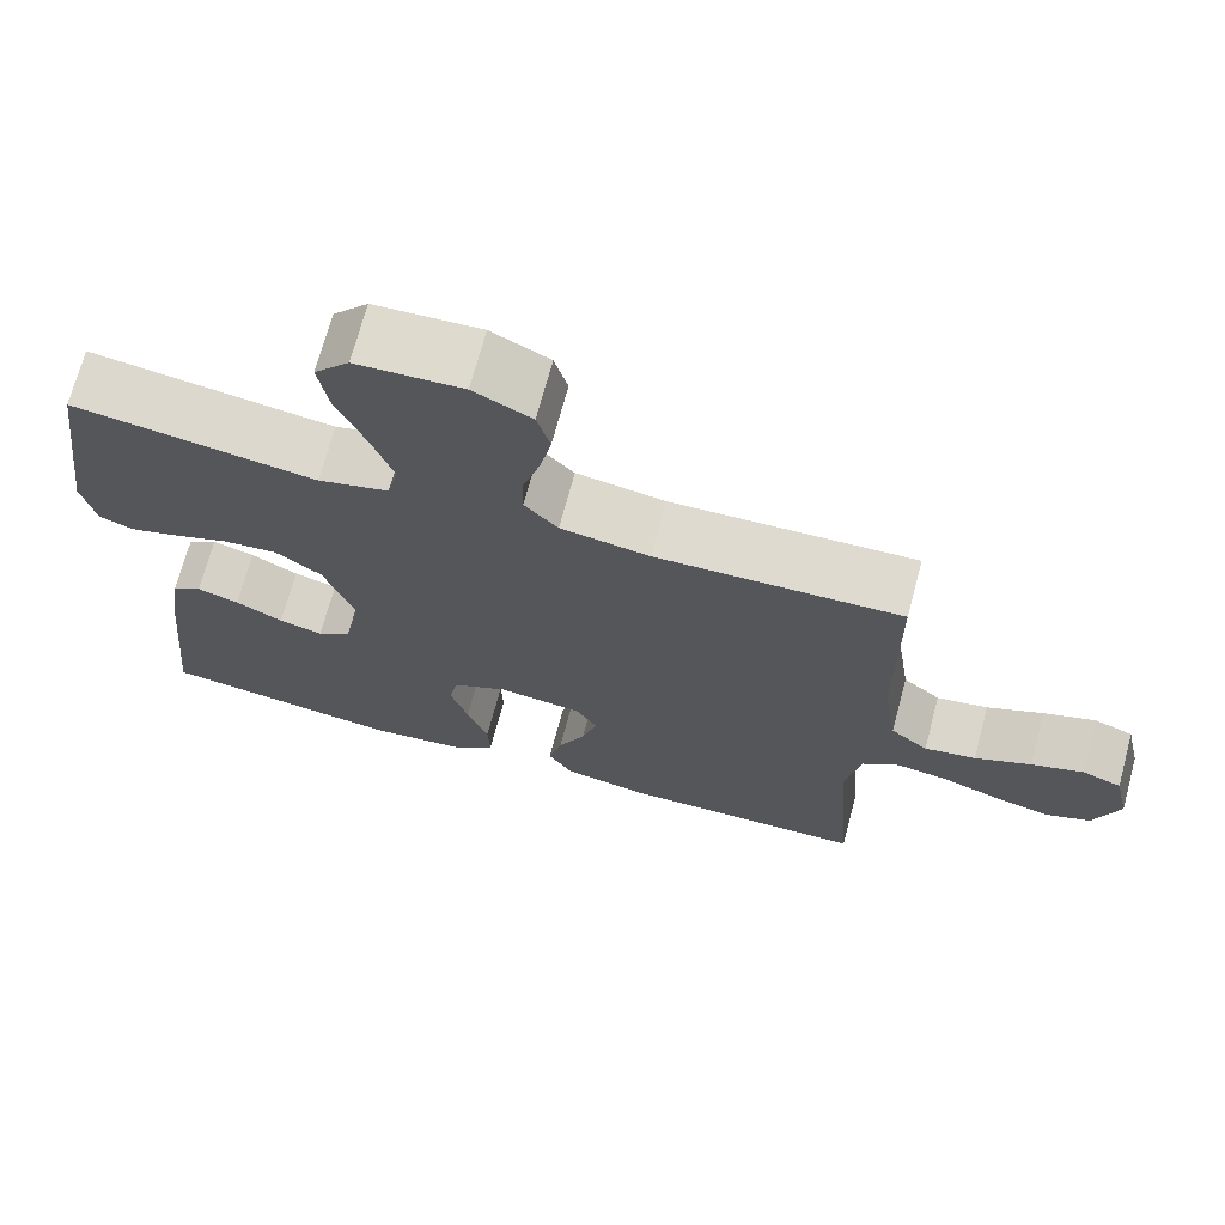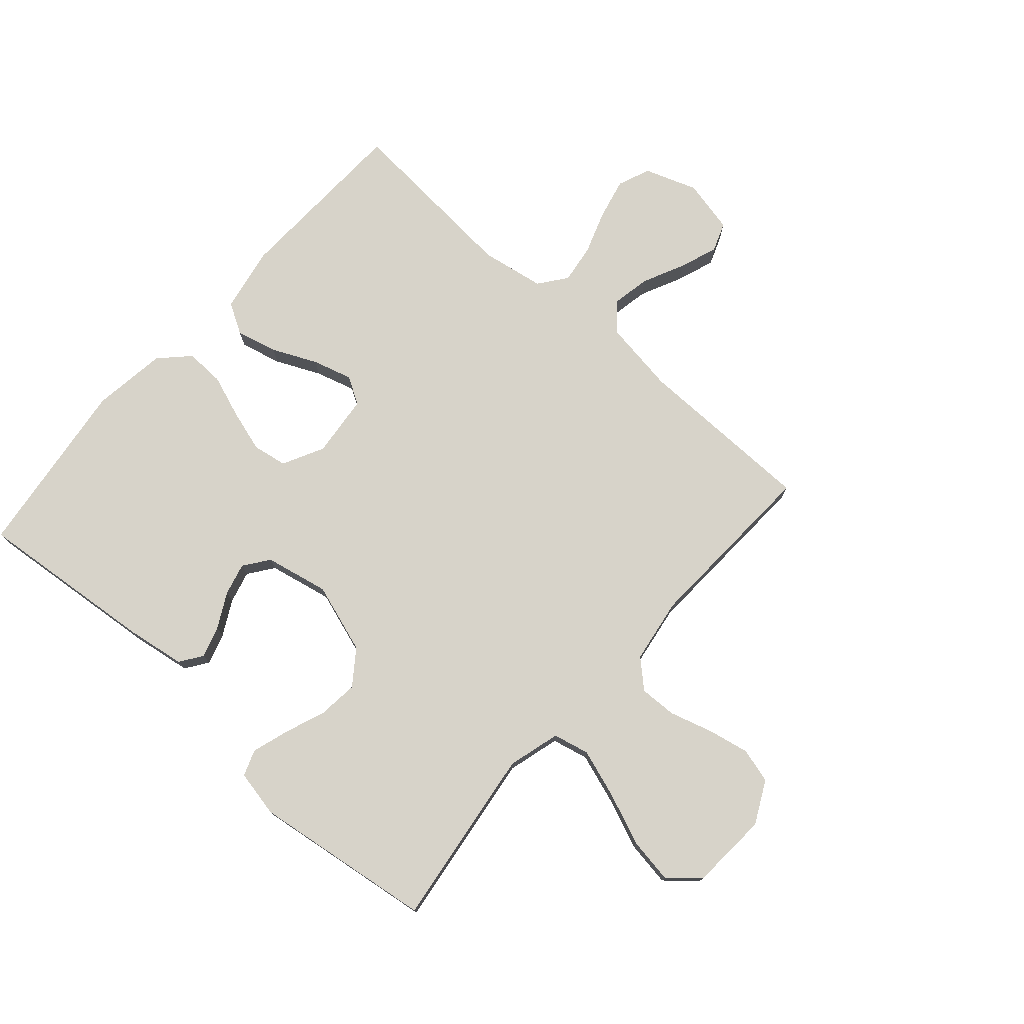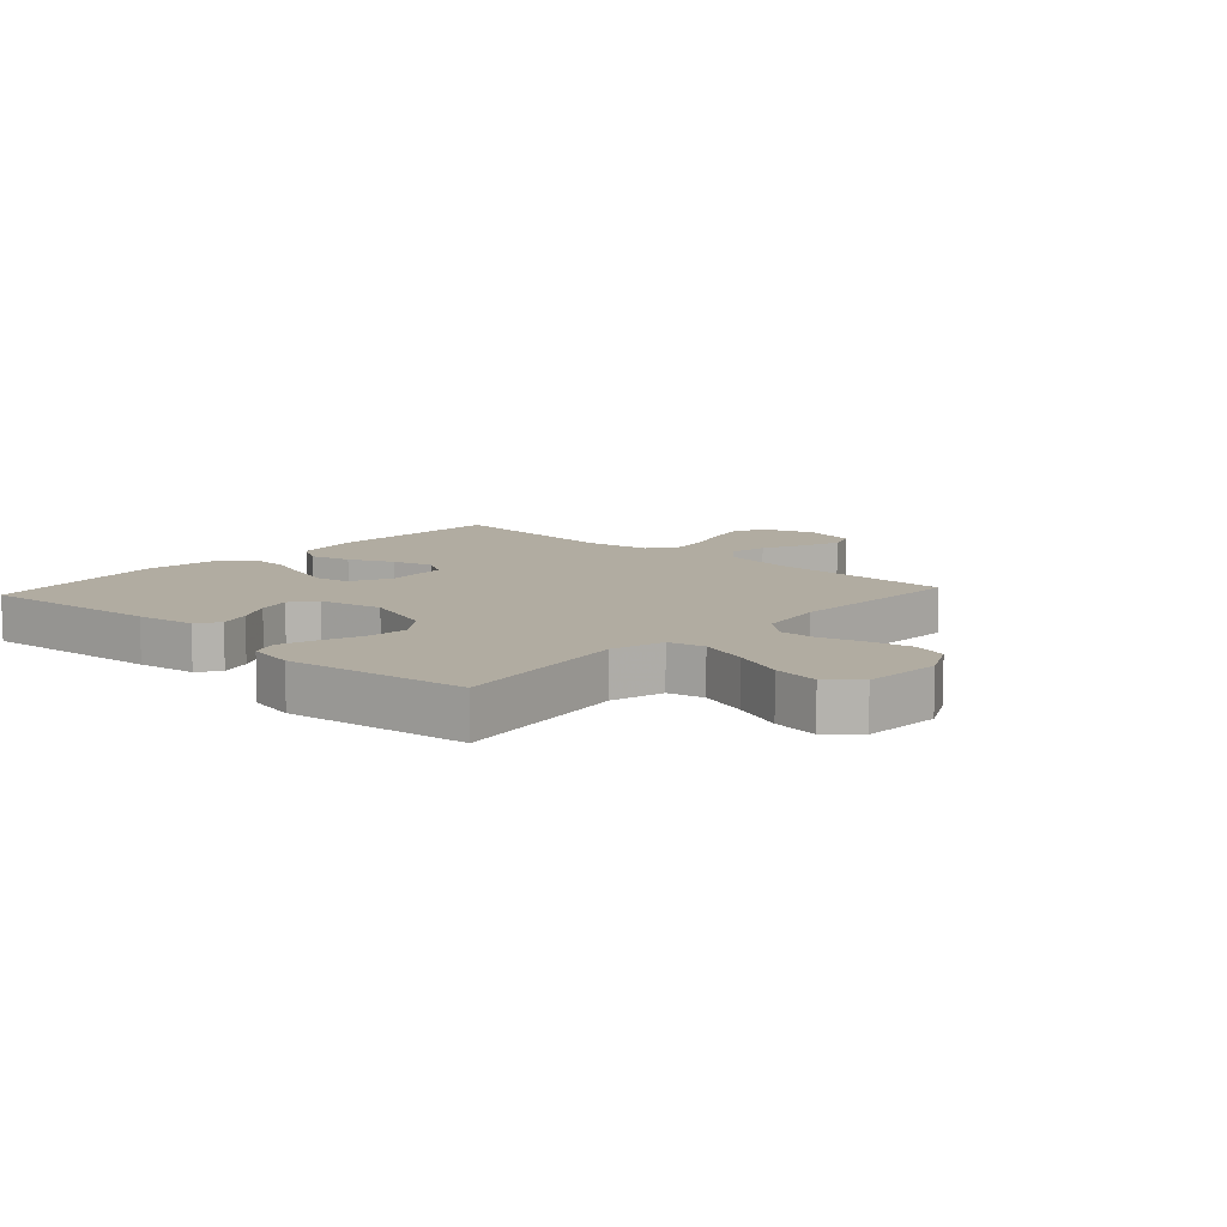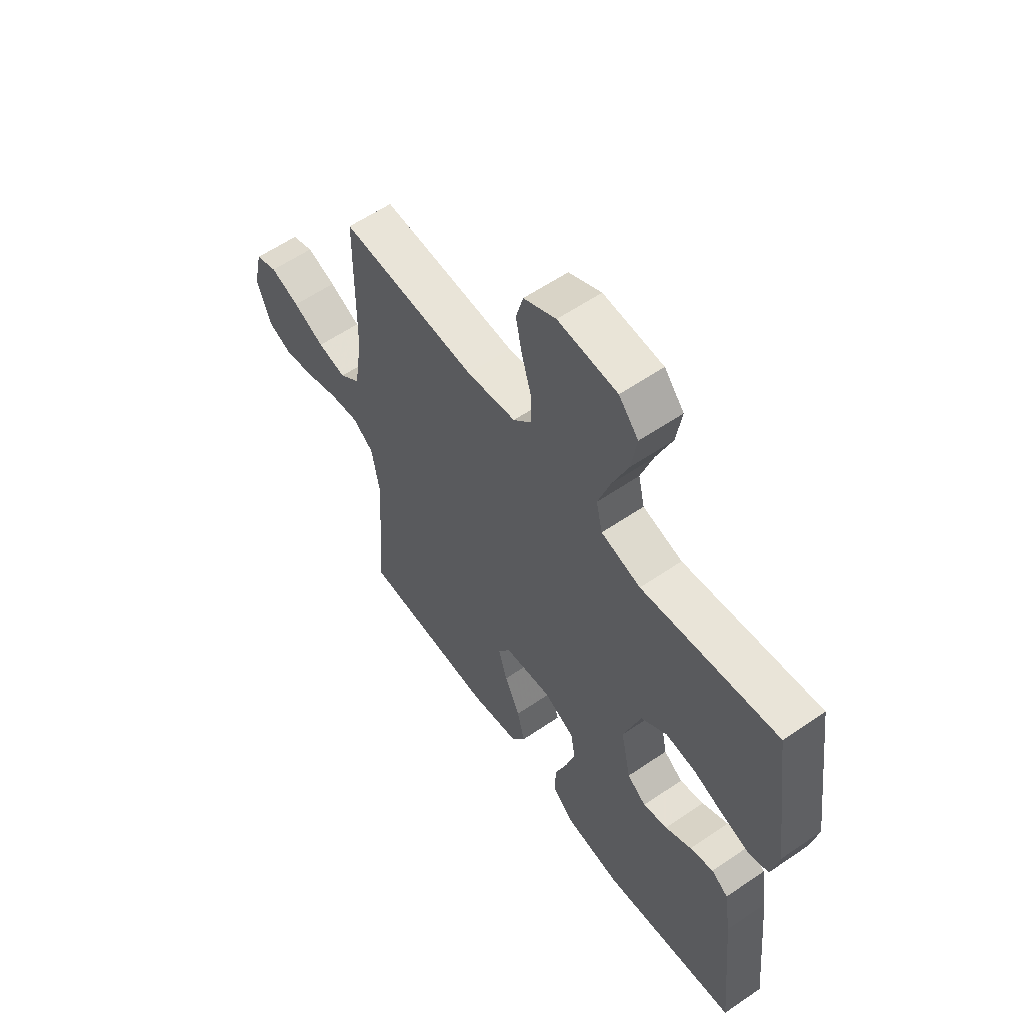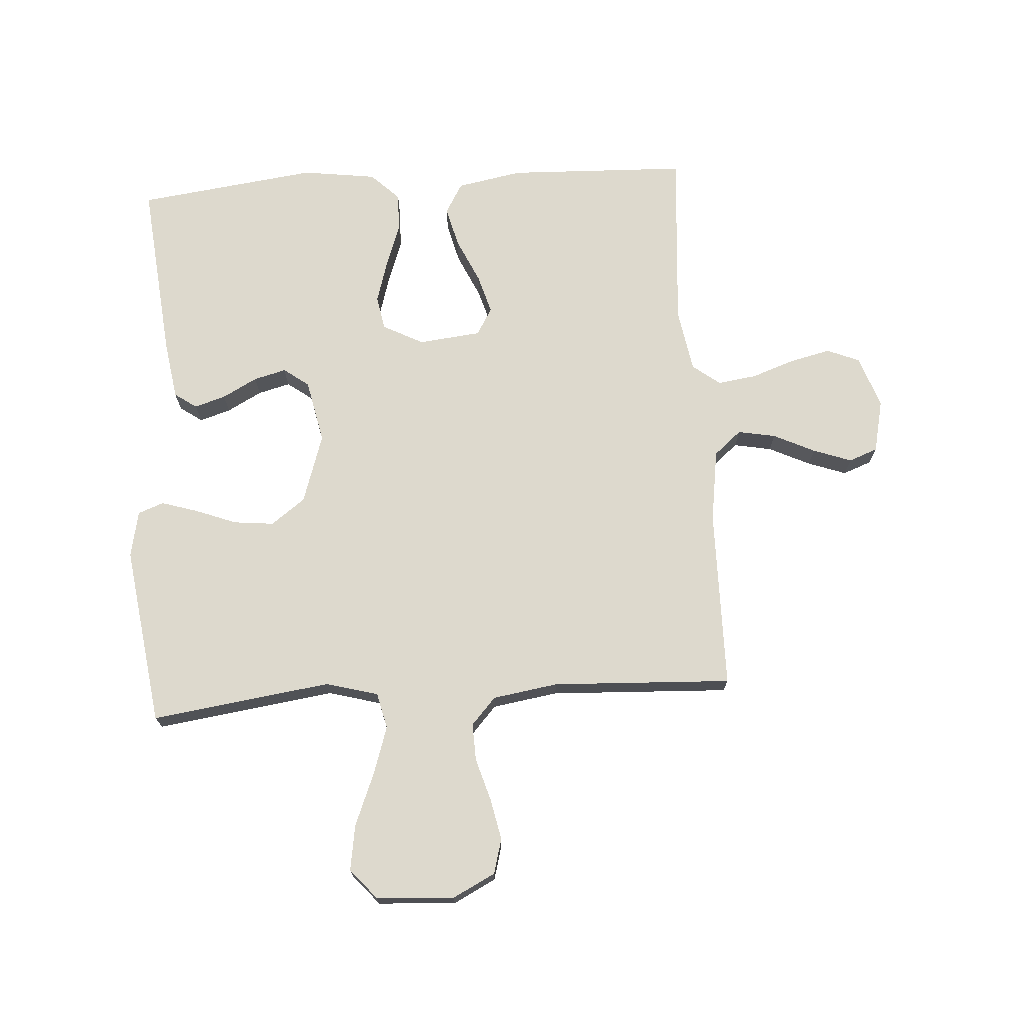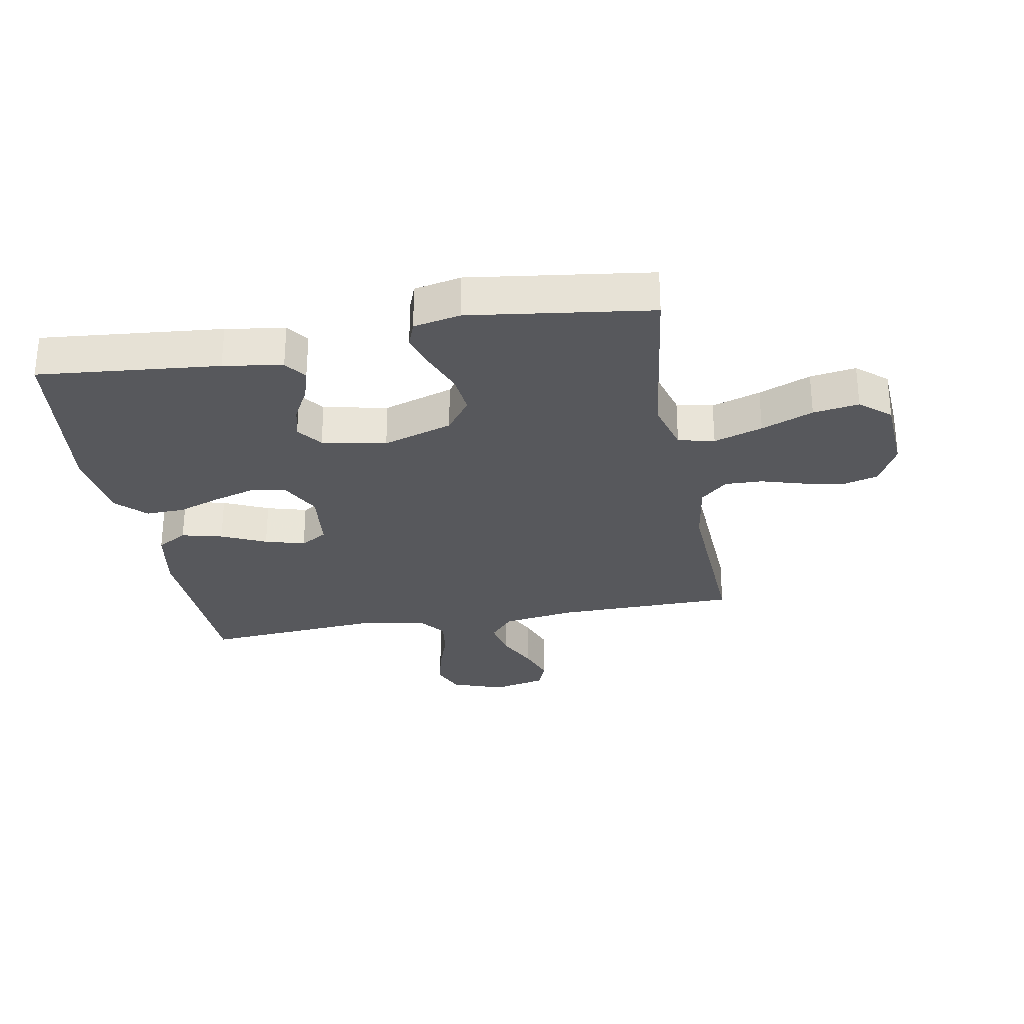
<metadata>
{"format":"obj","ext":"obj","renderer":"f3d","projection":"perspective","resolution":1024,"background":"white","views":[{"elev":70.8,"azim":15.1,"up":"+Z"},{"elev":76.2,"azim":-48.5,"up":"+Y"},{"elev":10.2,"azim":-47.7,"up":"+Y"},{"elev":58.9,"azim":-125.2,"up":"+Z"},{"elev":71.9,"azim":-3.8,"up":"+Y"},{"elev":-28.8,"azim":-79.6,"up":"+Y"}]}
</metadata>
<code>
v -0.5 0.07 0.5
v -0.2 0.07 0.459
v -0.113 0.07 0.483
v -0.099 0.07 0.543
v -0.126 0.07 0.624
v -0.161 0.07 0.71
v -0.173 0.07 0.786
v -0.13 0.07 0.836
v 0 0.07 0.844
v 0.071 0.07 0.808
v 0.087 0.07 0.75
v 0.073 0.07 0.681
v 0.052 0.07 0.61
v 0.05 0.07 0.548
v 0.091 0.07 0.503
v 0.2 0.07 0.486
v 0.5 0.07 0.5
v 0.503 0.07 0.2
v 0.521 0.07 0.078
v 0.567 0.07 0.039
v 0.63 0.07 0.051
v 0.699 0.07 0.084
v 0.763 0.07 0.107
v 0.811 0.07 0.089
v 0.831 0.07 0
v 0.8 0.07 -0.087
v 0.746 0.07 -0.109
v 0.677 0.07 -0.093
v 0.606 0.07 -0.068
v 0.541 0.07 -0.059
v 0.495 0.07 -0.094
v 0.477 0.07 -0.2
v 0.5 0.07 -0.5
v 0.2 0.07 -0.511
v 0.091 0.07 -0.491
v 0.061 0.07 -0.44
v 0.078 0.07 -0.372
v 0.112 0.07 -0.298
v 0.131 0.07 -0.232
v 0.104 0.07 -0.187
v 0 0.07 -0.176
v -0.068 0.07 -0.211
v -0.078 0.07 -0.268
v -0.057 0.07 -0.338
v -0.031 0.07 -0.41
v -0.029 0.07 -0.475
v -0.076 0.07 -0.521
v -0.2 0.07 -0.538
v -0.5 0.07 -0.5
v -0.471 0.07 -0.2
v -0.456 0.07 -0.102
v -0.419 0.07 -0.076
v -0.367 0.07 -0.092
v -0.309 0.07 -0.123
v -0.255 0.07 -0.137
v -0.213 0.07 -0.106
v -0.191 0.07 0
v -0.229 0.07 0.116
v -0.286 0.07 0.158
v -0.353 0.07 0.151
v -0.421 0.07 0.125
v -0.482 0.07 0.106
v -0.525 0.07 0.122
v -0.541 0.07 0.2
v -0.5 0 0.5
v -0.2 0 0.459
v -0.113 0 0.483
v -0.099 0 0.543
v -0.126 0 0.624
v -0.161 0 0.71
v -0.173 0 0.786
v -0.13 0 0.836
v 0 0 0.844
v 0.071 0 0.808
v 0.087 0 0.75
v 0.073 0 0.681
v 0.052 0 0.61
v 0.05 0 0.548
v 0.091 0 0.503
v 0.2 0 0.486
v 0.5 0 0.5
v 0.503 0 0.2
v 0.521 0 0.078
v 0.567 0 0.039
v 0.63 0 0.051
v 0.699 0 0.084
v 0.763 0 0.107
v 0.811 0 0.089
v 0.831 0 0
v 0.8 0 -0.087
v 0.746 0 -0.109
v 0.677 0 -0.093
v 0.606 0 -0.068
v 0.541 0 -0.059
v 0.495 0 -0.094
v 0.477 0 -0.2
v 0.5 0 -0.5
v 0.2 0 -0.511
v 0.091 0 -0.491
v 0.061 0 -0.44
v 0.078 0 -0.372
v 0.112 0 -0.298
v 0.131 0 -0.232
v 0.104 0 -0.187
v 0 0 -0.176
v -0.068 0 -0.211
v -0.078 0 -0.268
v -0.057 0 -0.338
v -0.031 0 -0.41
v -0.029 0 -0.475
v -0.076 0 -0.521
v -0.2 0 -0.538
v -0.5 0 -0.5
v -0.471 0 -0.2
v -0.456 0 -0.102
v -0.419 0 -0.076
v -0.367 0 -0.092
v -0.309 0 -0.123
v -0.255 0 -0.137
v -0.213 0 -0.106
v -0.191 0 0
v -0.229 0 0.116
v -0.286 0 0.158
v -0.353 0 0.151
v -0.421 0 0.125
v -0.482 0 0.106
v -0.525 0 0.122
v -0.541 0 0.2
f 64 1 2
f 63 64 2
f 62 63 2
f 61 62 2
f 60 61 2
f 59 60 2 3
f 58 59 3
f 57 58 3
f 52 53 54
f 51 52 54
f 50 51 54
f 49 50 54
f 48 49 54
f 47 48 54
f 46 47 54
f 45 46 54
f 44 45 54
f 43 44 54 55
f 42 43 55 56
f 36 37 38
f 35 36 38
f 34 35 38
f 33 34 38
f 32 33 38
f 31 32 38 39
f 30 31 39 40
f 27 28 29
f 26 27 29
f 25 26 29
f 24 25 29
f 23 24 29
f 22 23 29
f 21 22 29
f 20 21 29 30
f 30 40 41
f 20 30 41
f 19 20 41
f 16 17 18
f 18 19 41
f 16 18 41
f 15 16 41
f 11 12 13
f 10 11 13
f 9 10 13
f 8 9 13
f 7 8 13
f 6 7 13
f 5 6 13
f 4 5 13 14
f 15 41 42
f 14 15 42
f 4 14 42
f 3 4 42
f 57 3 42
f 42 56 57
f 66 65 128
f 66 128 127
f 66 127 126
f 66 126 125
f 66 125 124
f 67 66 124 123
f 67 123 122
f 67 122 121
f 118 117 116
f 118 116 115
f 118 115 114
f 118 114 113
f 118 113 112
f 118 112 111
f 118 111 110
f 118 110 109
f 118 109 108
f 119 118 108 107
f 120 119 107 106
f 102 101 100
f 102 100 99
f 102 99 98
f 102 98 97
f 102 97 96
f 103 102 96 95
f 104 103 95 94
f 93 92 91
f 93 91 90
f 93 90 89
f 93 89 88
f 93 88 87
f 93 87 86
f 93 86 85
f 94 93 85 84
f 105 104 94
f 105 94 84
f 105 84 83
f 82 81 80
f 105 83 82
f 105 82 80
f 105 80 79
f 77 76 75
f 77 75 74
f 77 74 73
f 77 73 72
f 77 72 71
f 77 71 70
f 77 70 69
f 78 77 69 68
f 106 105 79
f 106 79 78
f 106 78 68
f 106 68 67
f 106 67 121
f 121 120 106
f 1 65 66 2
f 2 66 67 3
f 3 67 68 4
f 4 68 69 5
f 5 69 70 6
f 6 70 71 7
f 7 71 72 8
f 8 72 73 9
f 9 73 74 10
f 10 74 75 11
f 11 75 76 12
f 12 76 77 13
f 13 77 78 14
f 14 78 79 15
f 15 79 80 16
f 16 80 81 17
f 17 81 82 18
f 18 82 83 19
f 19 83 84 20
f 20 84 85 21
f 21 85 86 22
f 22 86 87 23
f 23 87 88 24
f 24 88 89 25
f 25 89 90 26
f 26 90 91 27
f 27 91 92 28
f 28 92 93 29
f 29 93 94 30
f 30 94 95 31
f 31 95 96 32
f 32 96 97 33
f 33 97 98 34
f 34 98 99 35
f 35 99 100 36
f 36 100 101 37
f 37 101 102 38
f 38 102 103 39
f 39 103 104 40
f 40 104 105 41
f 41 105 106 42
f 42 106 107 43
f 43 107 108 44
f 44 108 109 45
f 45 109 110 46
f 46 110 111 47
f 47 111 112 48
f 48 112 113 49
f 49 113 114 50
f 50 114 115 51
f 51 115 116 52
f 52 116 117 53
f 53 117 118 54
f 54 118 119 55
f 55 119 120 56
f 56 120 121 57
f 57 121 122 58
f 58 122 123 59
f 59 123 124 60
f 60 124 125 61
f 61 125 126 62
f 62 126 127 63
f 63 127 128 64
f 64 128 65 1

</code>
